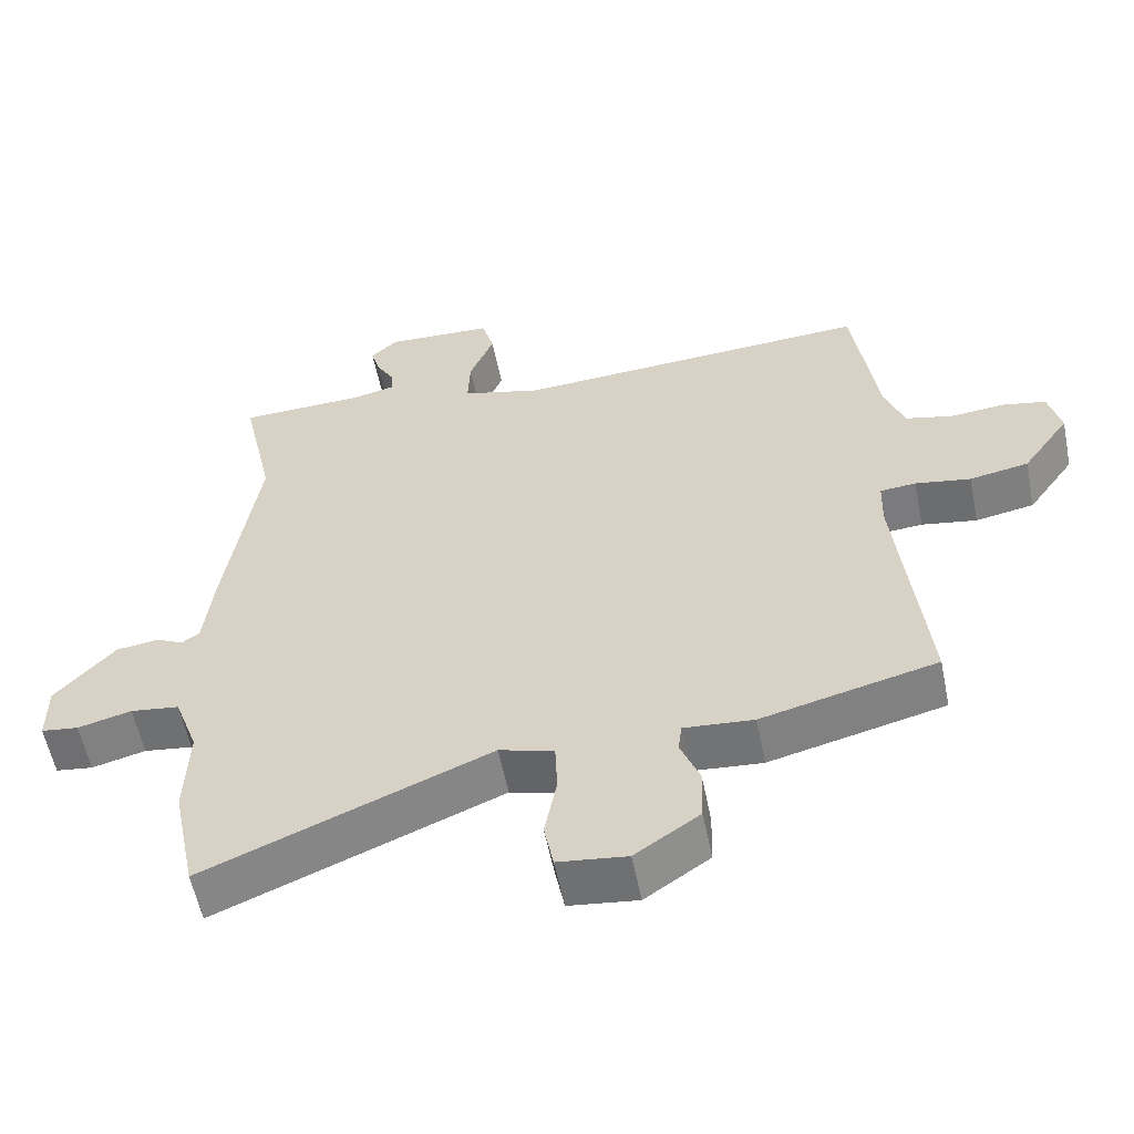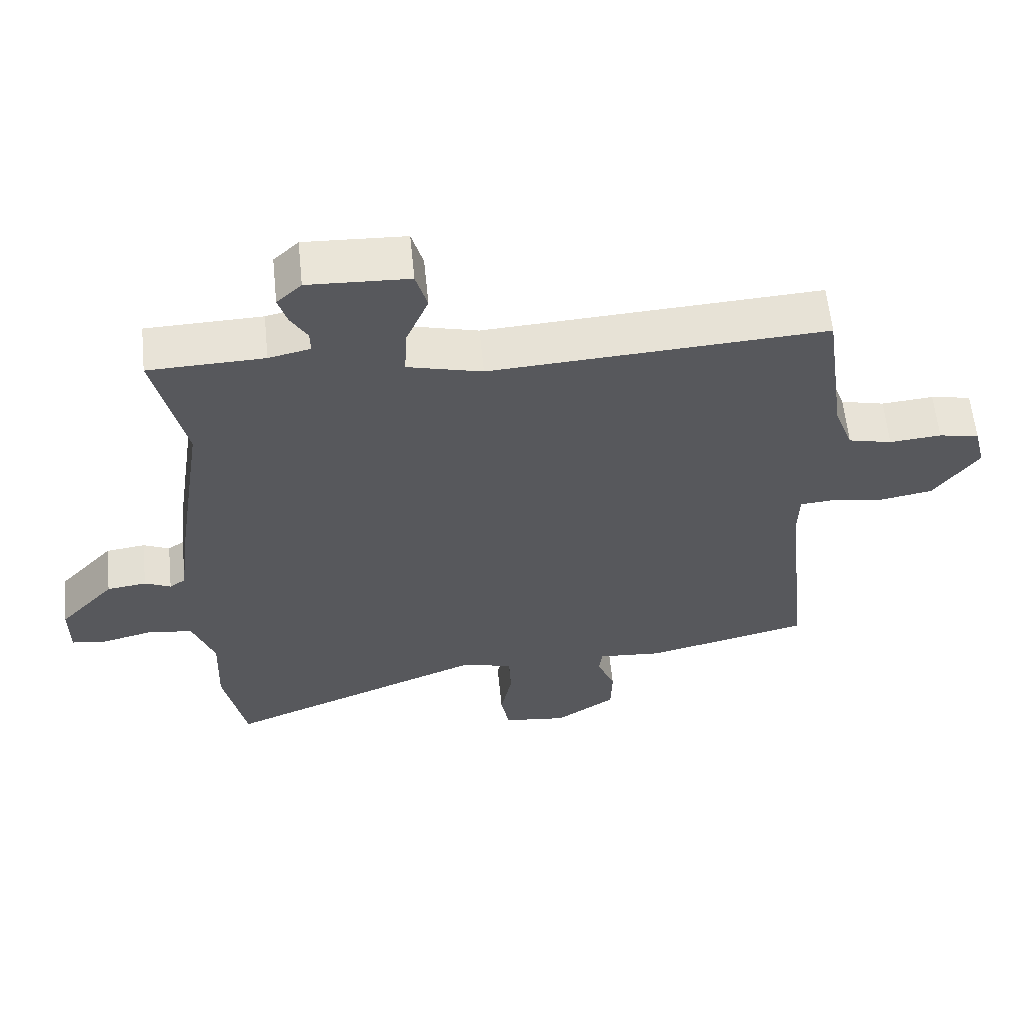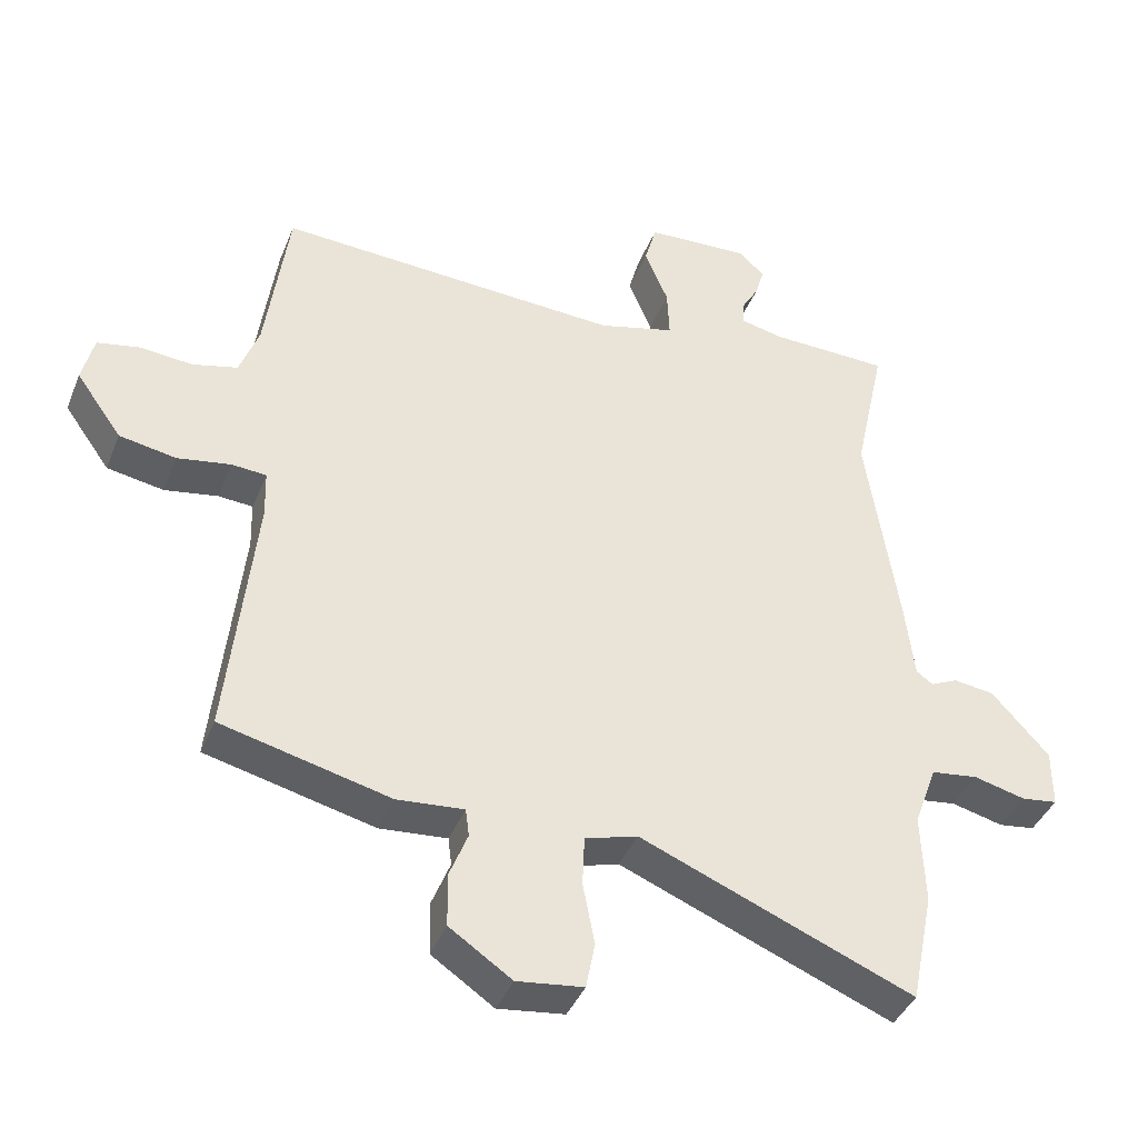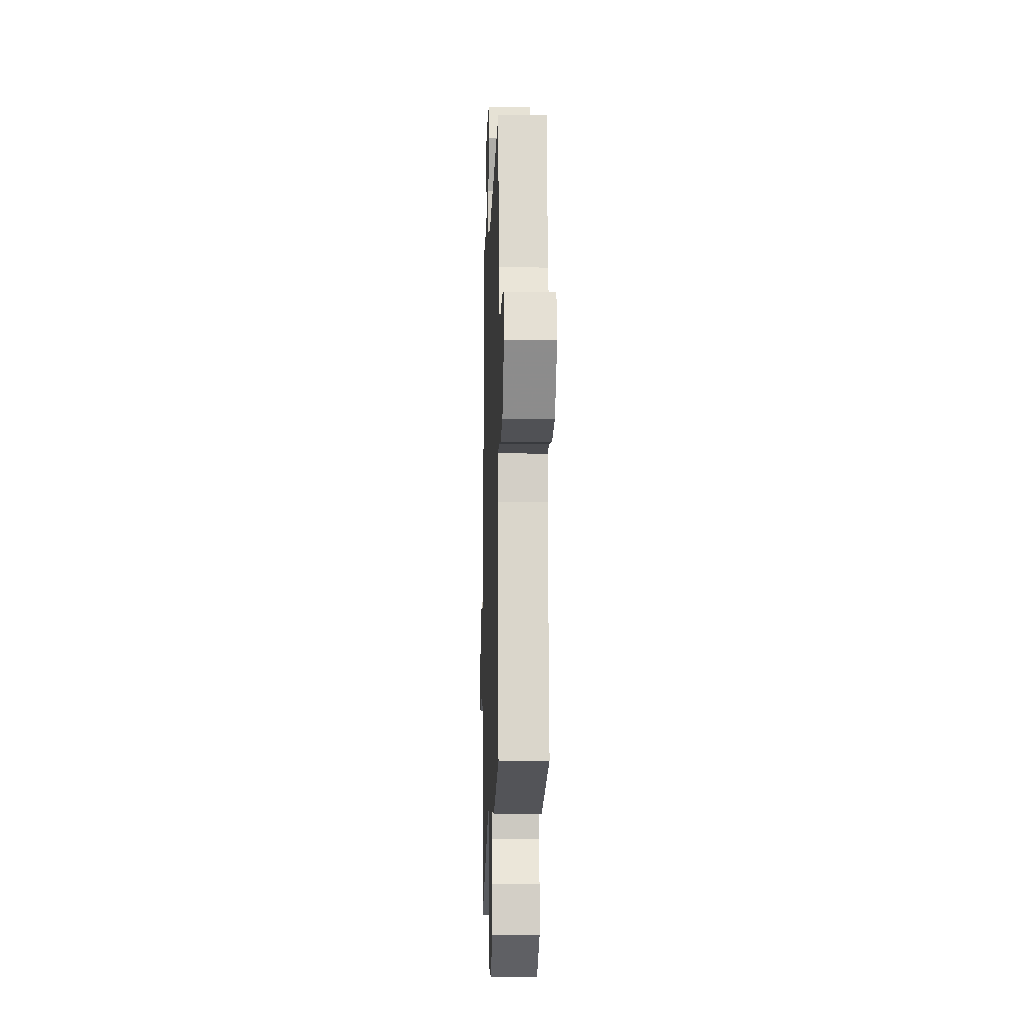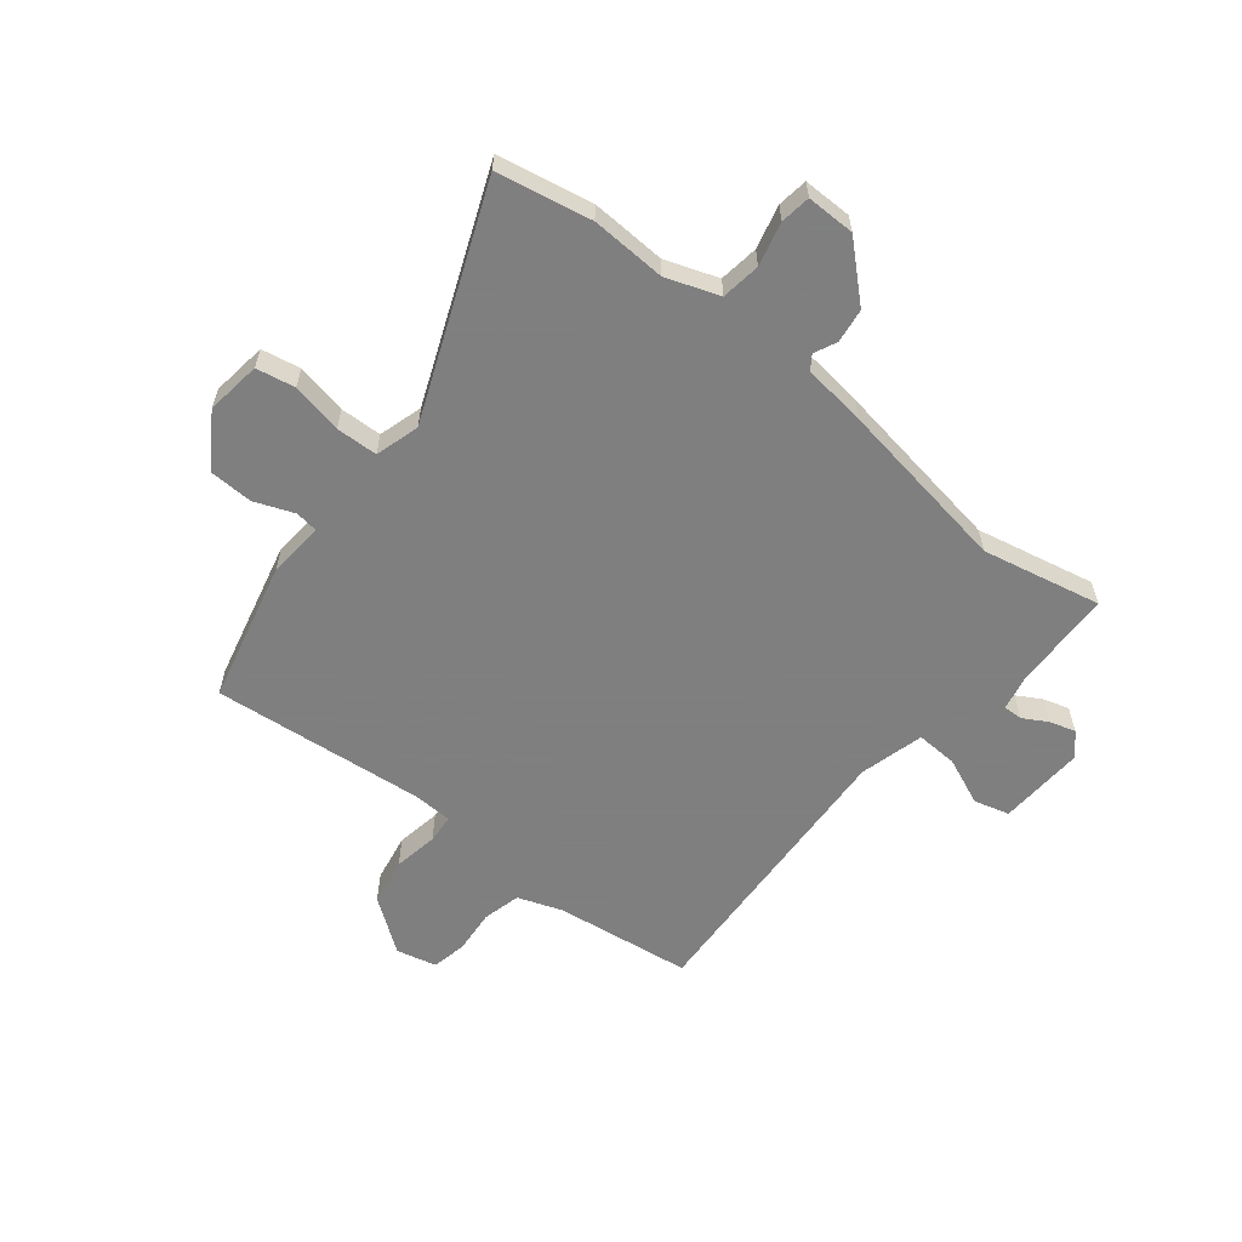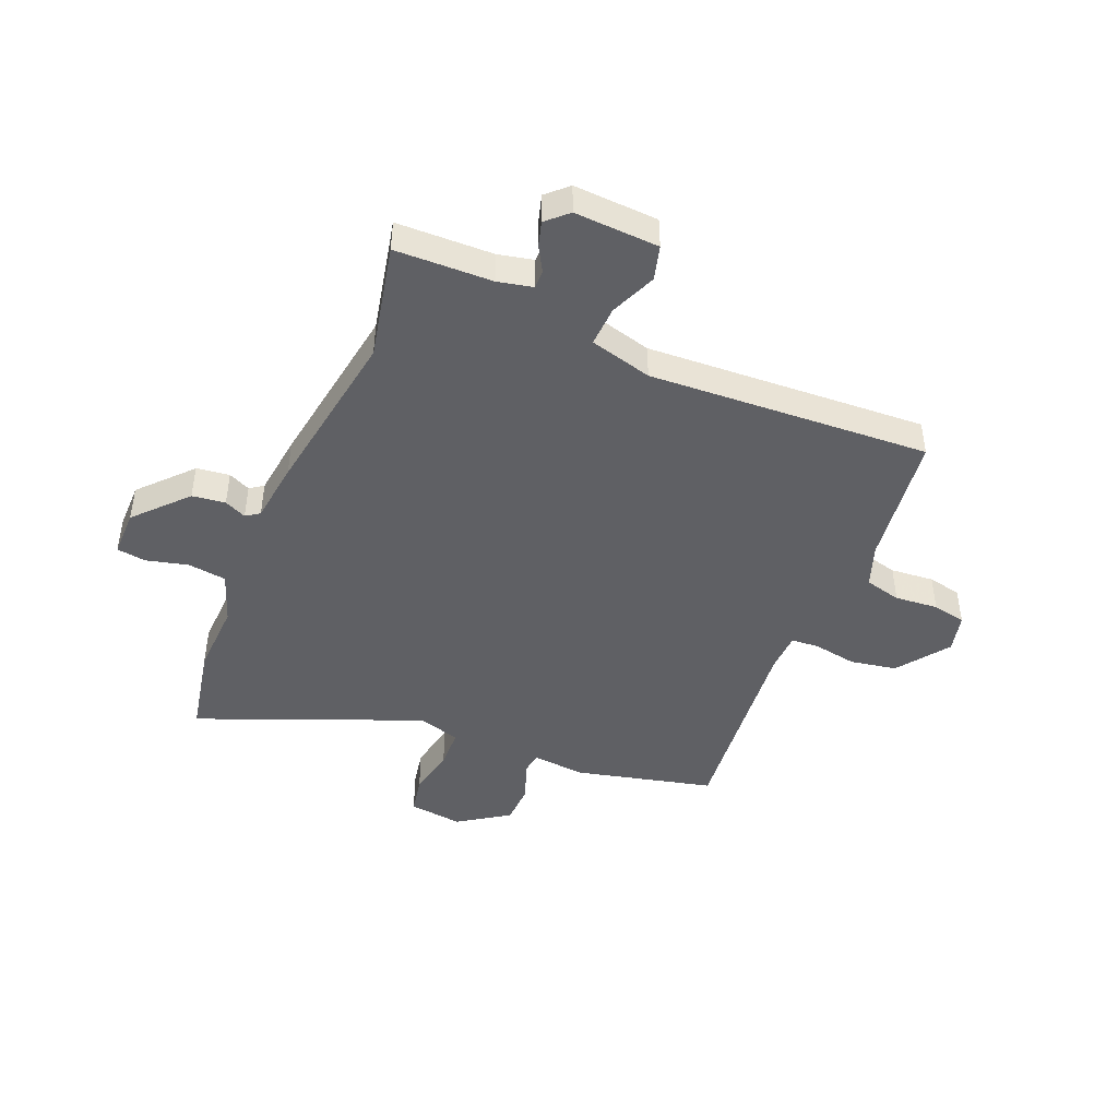
<metadata>
{"format":"obj","ext":"obj","renderer":"f3d","projection":"perspective","resolution":1024,"background":"white","views":[{"elev":-57.3,"azim":11.4,"up":"+Z"},{"elev":60.6,"azim":-5.8,"up":"+Z"},{"elev":-40.2,"azim":159.3,"up":"+Z"},{"elev":-9.8,"azim":88.1,"up":"+Z"},{"elev":-59.9,"azim":-129.1,"up":"+Y"},{"elev":-45.1,"azim":-22.9,"up":"+Y"}]}
</metadata>
<code>
v -0.463 0.07 0.331
v -0.508 0.07 0.537
v -0.336 0.07 0.542
v -0.274 0.07 0.556
v -0.275 0.07 0.589
v -0.3 0.07 0.632
v -0.313 0.07 0.676
v -0.276 0.07 0.711
v -0.126 0.07 0.704
v -0.109 0.07 0.643
v -0.143 0.07 0.561
v -0.146 0.07 0.489
v -0.035 0.07 0.46
v 0.464 0.07 0.489
v 0.497 0.07 0.252
v 0.525 0.07 0.176
v 0.59 0.07 0.16
v 0.667 0.07 0.167
v 0.727 0.07 0.155
v 0.744 0.07 0.086
v 0.678 0.07 -0.006
v 0.596 0.07 -0.021
v 0.519 0.07 -0.008
v 0.469 0.07 -0.012
v 0.467 0.07 -0.081
v 0.506 0.07 -0.448
v 0.262 0.07 -0.508
v 0.165 0.07 -0.5
v 0.16 0.07 -0.54
v 0.187 0.07 -0.608
v 0.185 0.07 -0.683
v 0.095 0.07 -0.744
v -0.001 0.07 -0.732
v -0.014 0.07 -0.665
v 0.003 0.07 -0.577
v 0 0.07 -0.505
v -0.076 0.07 -0.483
v -0.471 0.07 -0.645
v -0.504 0.07 -0.482
v -0.499 0.07 -0.352
v -0.532 0.07 -0.261
v -0.6 0.07 -0.252
v -0.675 0.07 -0.271
v -0.727 0.07 -0.264
v -0.727 0.07 -0.18
v -0.644 0.07 -0.089
v -0.585 0.07 -0.081
v -0.546 0.07 -0.099
v -0.522 0.07 -0.082
v -0.509 0.07 0.028
v -0.463 0 0.331
v -0.508 0 0.537
v -0.336 0 0.542
v -0.274 0 0.556
v -0.275 0 0.589
v -0.3 0 0.632
v -0.313 0 0.676
v -0.276 0 0.711
v -0.126 0 0.704
v -0.109 0 0.643
v -0.143 0 0.561
v -0.146 0 0.489
v -0.035 0 0.46
v 0.464 0 0.489
v 0.497 0 0.252
v 0.525 0 0.176
v 0.59 0 0.16
v 0.667 0 0.167
v 0.727 0 0.155
v 0.744 0 0.086
v 0.678 0 -0.006
v 0.596 0 -0.021
v 0.519 0 -0.008
v 0.469 0 -0.012
v 0.467 0 -0.081
v 0.506 0 -0.448
v 0.262 0 -0.508
v 0.165 0 -0.5
v 0.16 0 -0.54
v 0.187 0 -0.608
v 0.185 0 -0.683
v 0.095 0 -0.744
v -0.001 0 -0.732
v -0.014 0 -0.665
v 0.003 0 -0.577
v 0 0 -0.505
v -0.076 0 -0.483
v -0.471 0 -0.645
v -0.504 0 -0.482
v -0.499 0 -0.352
v -0.532 0 -0.261
v -0.6 0 -0.252
v -0.675 0 -0.271
v -0.727 0 -0.264
v -0.727 0 -0.18
v -0.644 0 -0.089
v -0.585 0 -0.081
v -0.546 0 -0.099
v -0.522 0 -0.082
v -0.509 0 0.028
f 49 50 1
f 45 46 47 48
f 43 44 45 48
f 42 43 48 49
f 41 42 49
f 40 41 49 1
f 37 38 39 40
f 36 37 40 1
f 32 33 34 35
f 32 35 36
f 29 30 31 32
f 28 29 32 36
f 25 26 27 28
f 24 25 28 36
f 20 21 22 23
f 20 23 24
f 17 18 19 20
f 16 17 20 24
f 15 16 24 36
f 13 14 15 36
f 8 9 10 11
f 8 11 12
f 5 6 7 8
f 4 5 8 12
f 3 4 12
f 2 3 12
f 12 13 36
f 1 2 12 36
f 51 100 99
f 98 97 96 95
f 98 95 94 93
f 99 98 93 92
f 99 92 91
f 51 99 91 90
f 90 89 88 87
f 51 90 87 86
f 85 84 83 82
f 86 85 82
f 82 81 80 79
f 86 82 79 78
f 78 77 76 75
f 86 78 75 74
f 73 72 71 70
f 74 73 70
f 70 69 68 67
f 74 70 67 66
f 86 74 66 65
f 86 65 64 63
f 61 60 59 58
f 62 61 58
f 58 57 56 55
f 62 58 55 54
f 62 54 53
f 62 53 52
f 86 63 62
f 86 62 52 51
f 1 51 52 2
f 2 52 53 3
f 3 53 54 4
f 4 54 55 5
f 5 55 56 6
f 6 56 57 7
f 7 57 58 8
f 8 58 59 9
f 9 59 60 10
f 10 60 61 11
f 11 61 62 12
f 12 62 63 13
f 13 63 64 14
f 14 64 65 15
f 15 65 66 16
f 16 66 67 17
f 17 67 68 18
f 18 68 69 19
f 19 69 70 20
f 20 70 71 21
f 21 71 72 22
f 22 72 73 23
f 23 73 74 24
f 24 74 75 25
f 25 75 76 26
f 26 76 77 27
f 27 77 78 28
f 28 78 79 29
f 29 79 80 30
f 30 80 81 31
f 31 81 82 32
f 32 82 83 33
f 33 83 84 34
f 34 84 85 35
f 35 85 86 36
f 36 86 87 37
f 37 87 88 38
f 38 88 89 39
f 39 89 90 40
f 40 90 91 41
f 41 91 92 42
f 42 92 93 43
f 43 93 94 44
f 44 94 95 45
f 45 95 96 46
f 46 96 97 47
f 47 97 98 48
f 48 98 99 49
f 49 99 100 50
f 50 100 51 1

</code>
